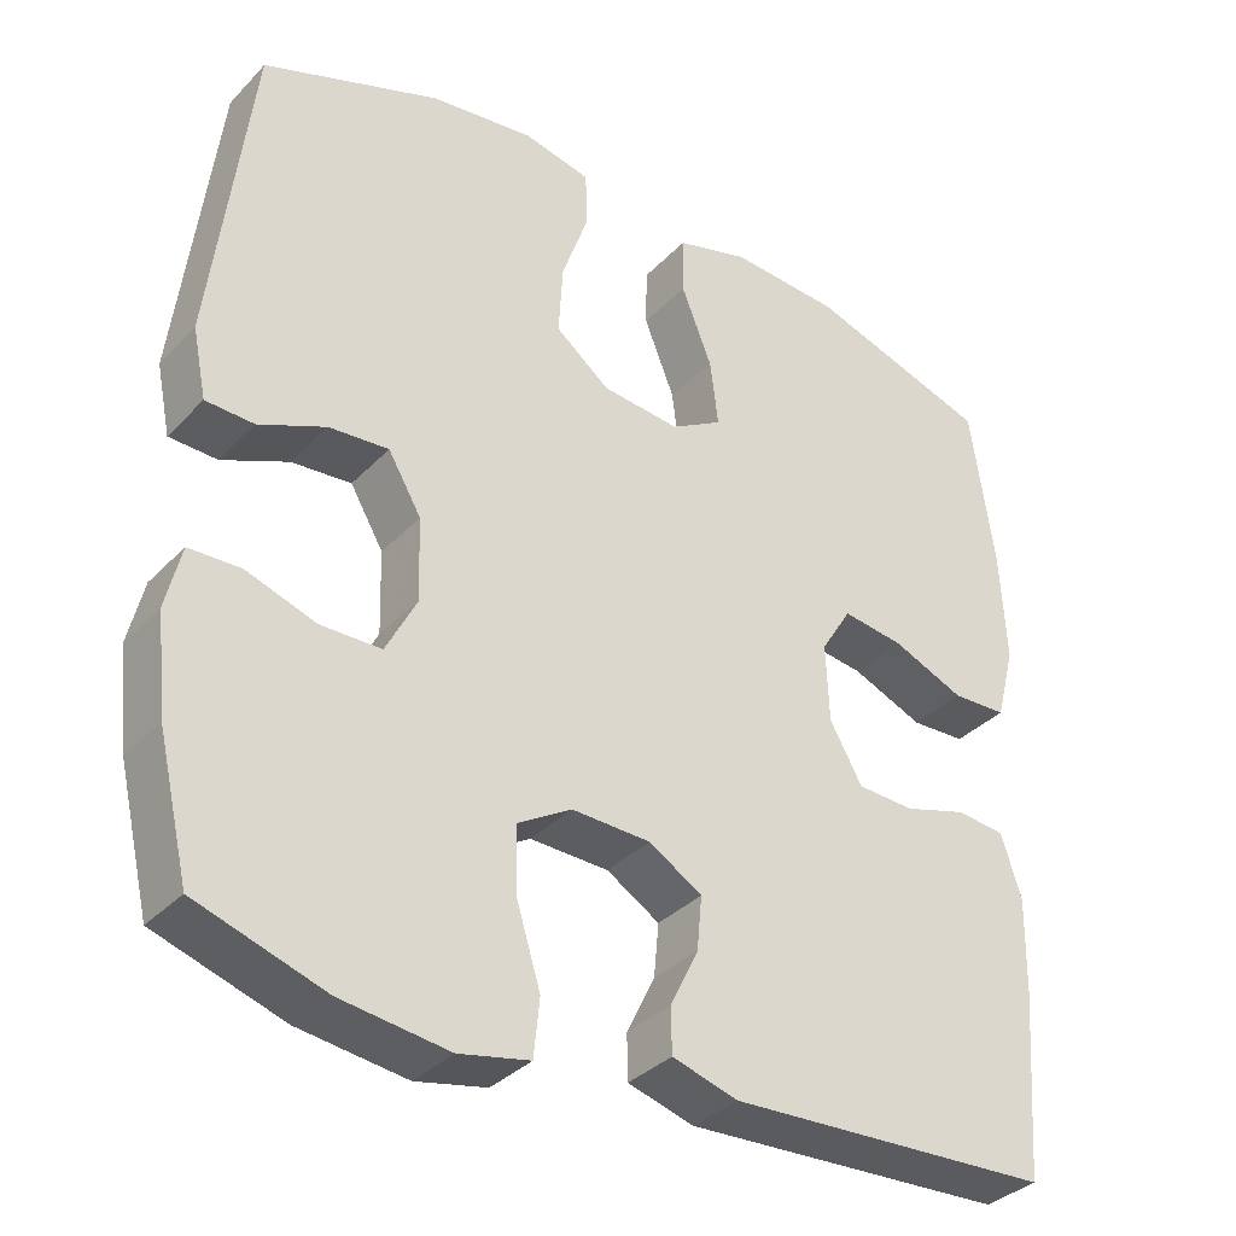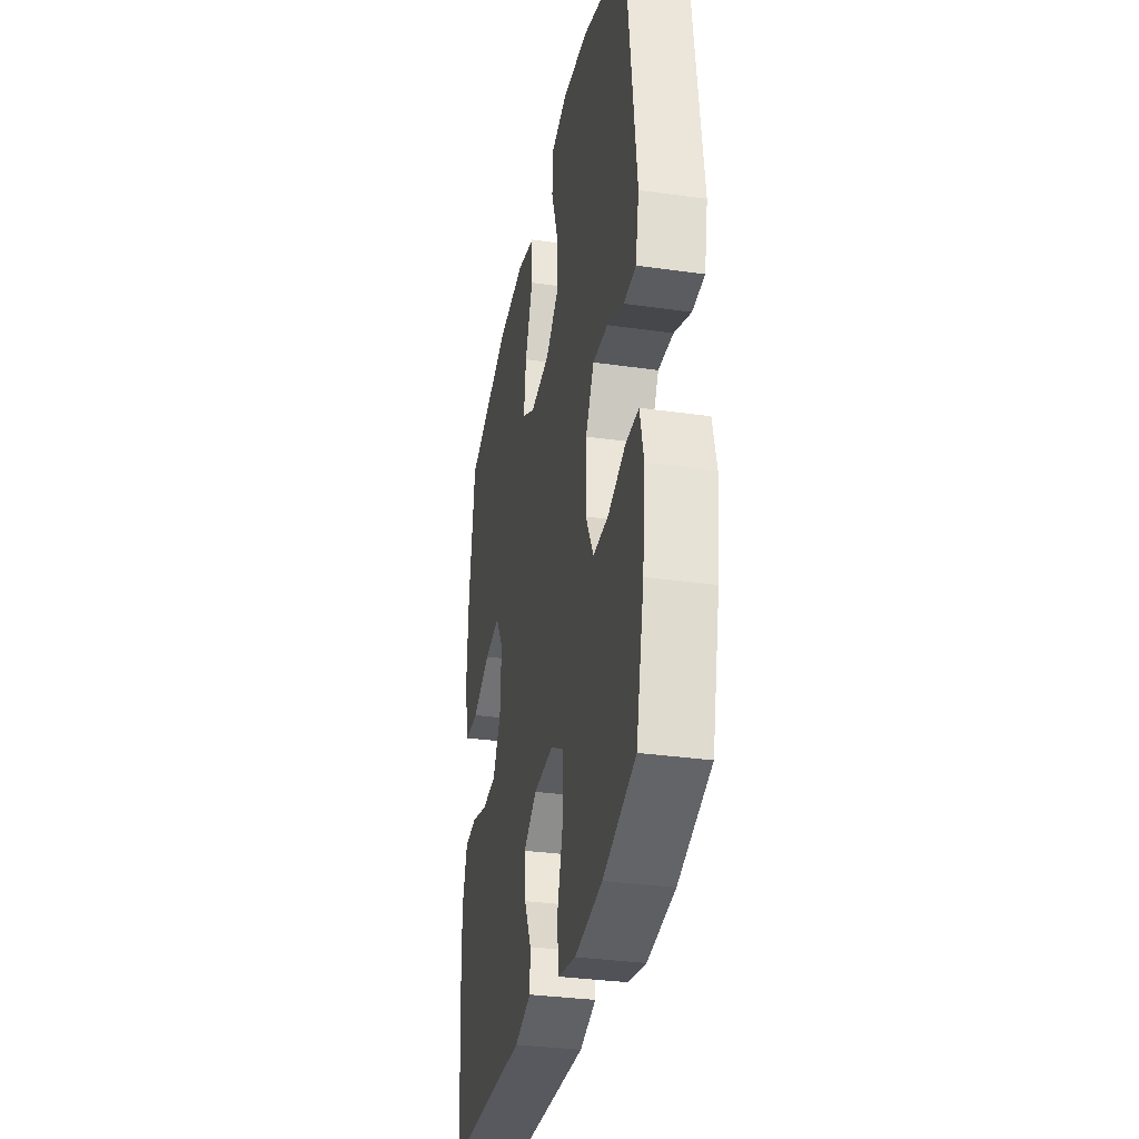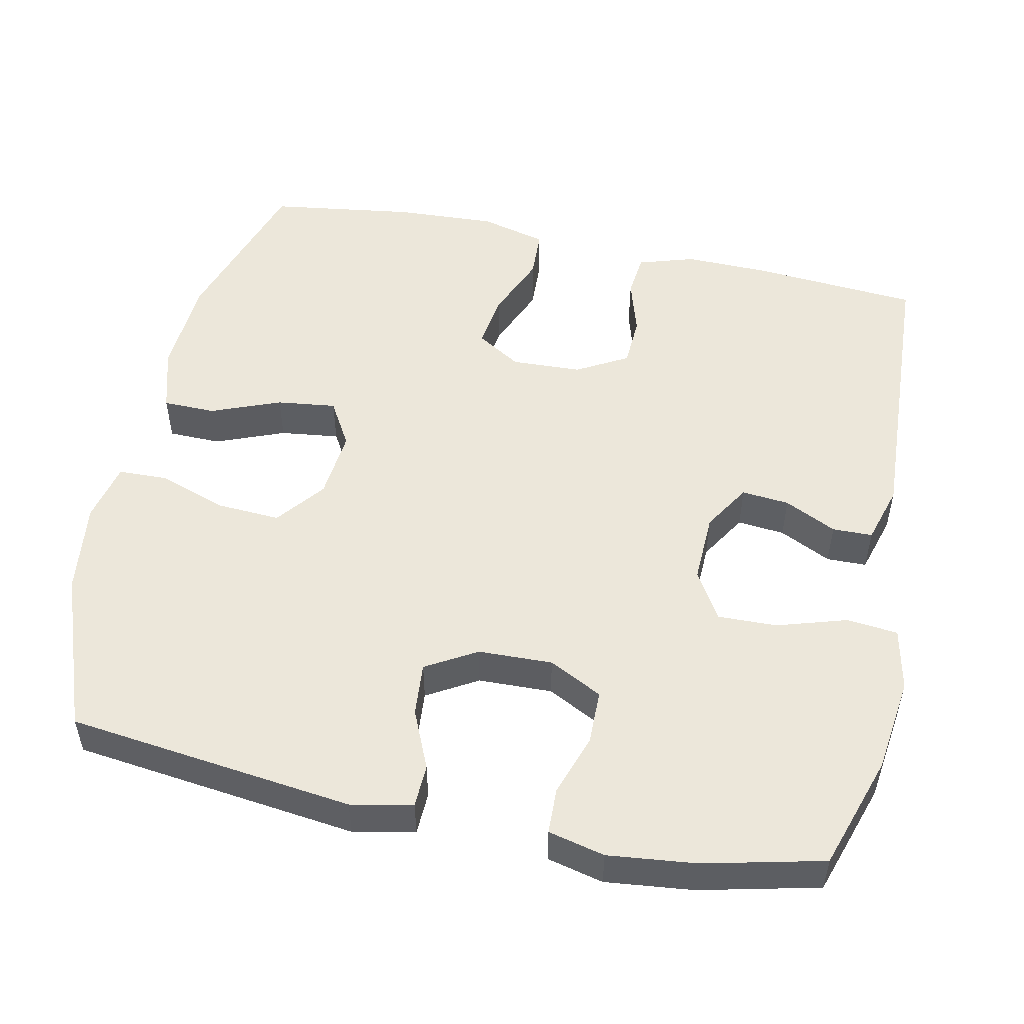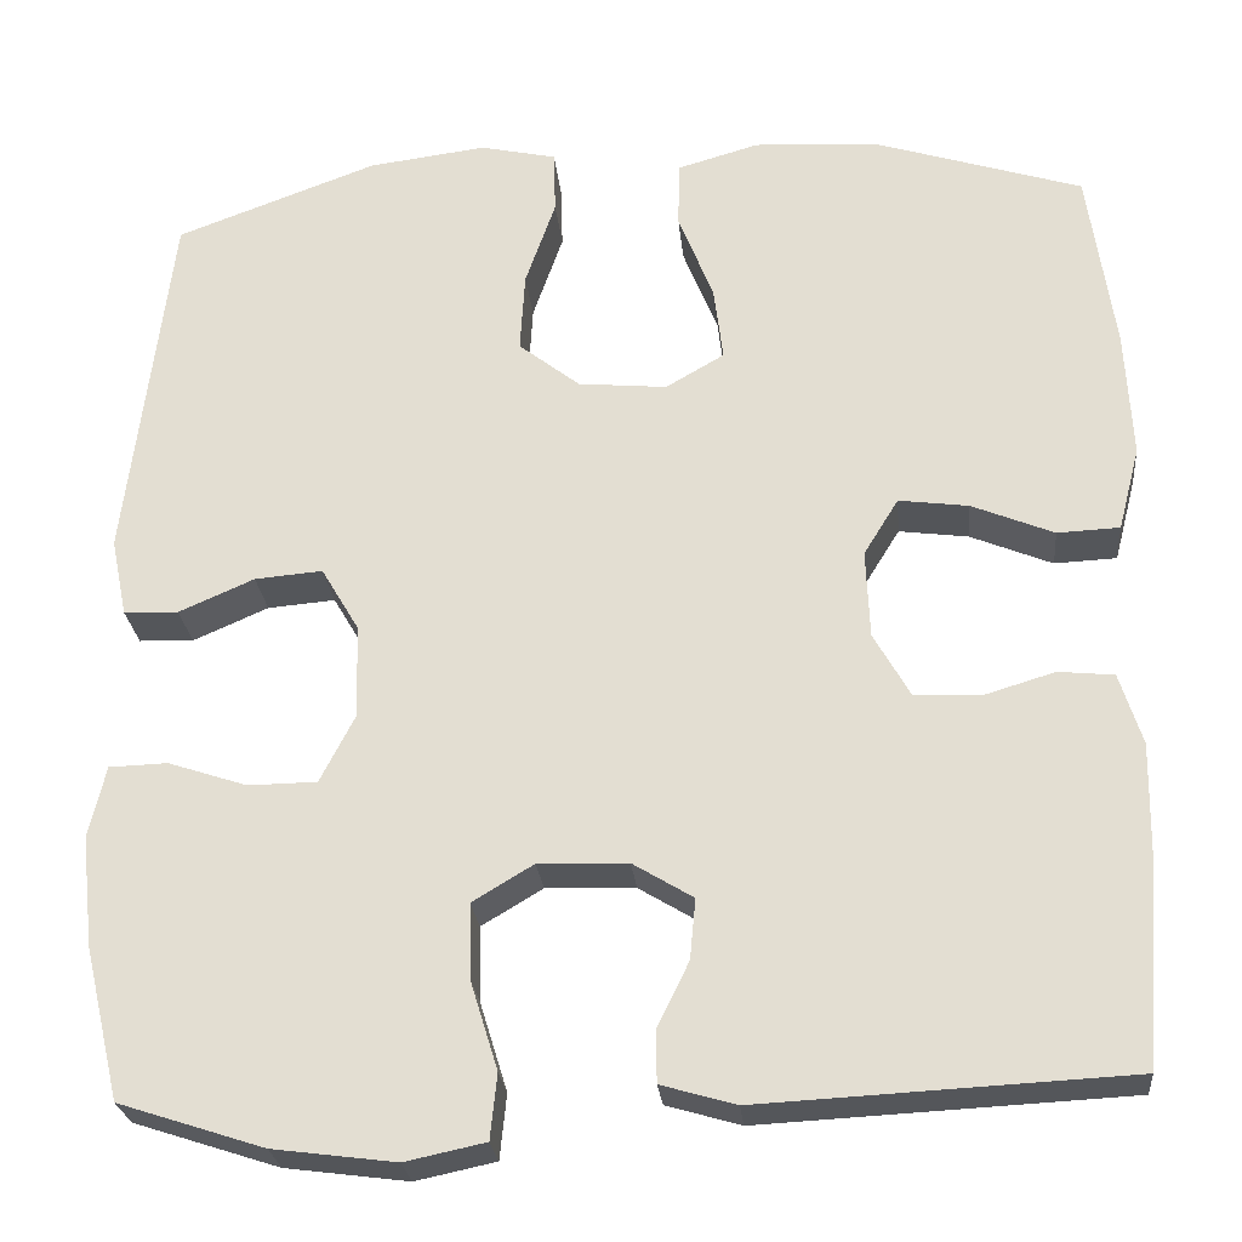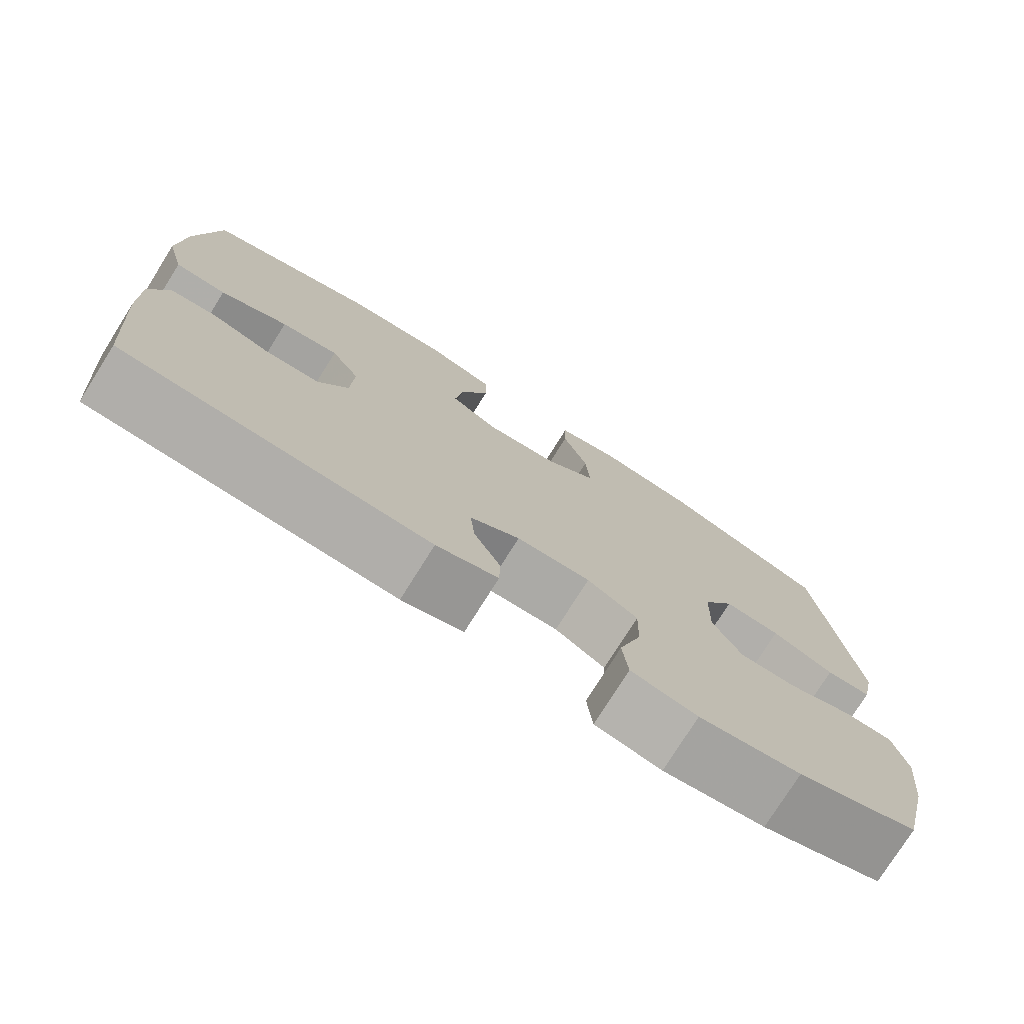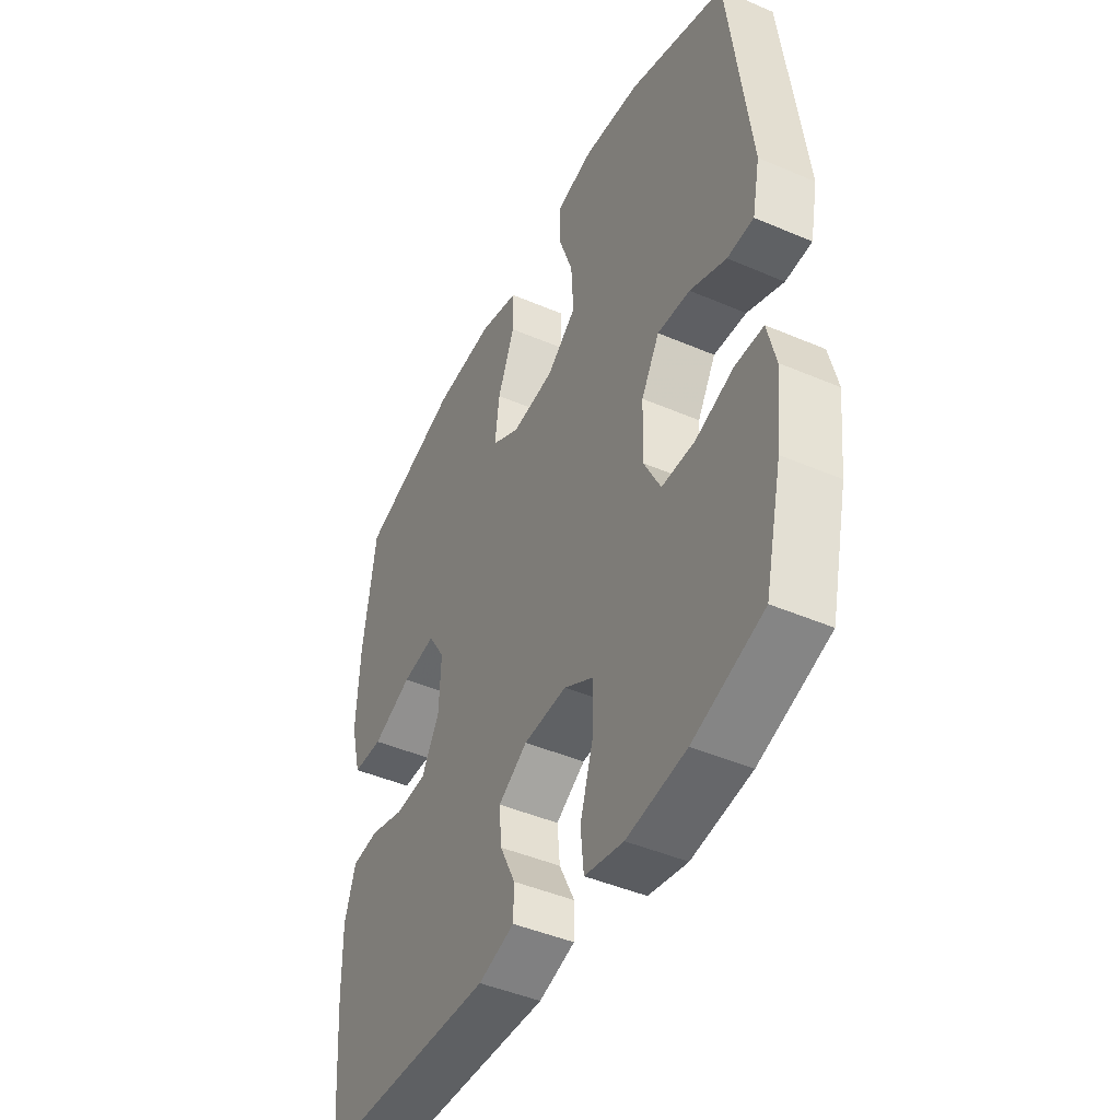
<metadata>
{"format":"obj","ext":"obj","renderer":"f3d","projection":"perspective","resolution":1024,"background":"white","views":[{"elev":-34.9,"azim":143.2,"up":"+Z"},{"elev":-33.2,"azim":79.0,"up":"+Z"},{"elev":51.7,"azim":102.0,"up":"+Y"},{"elev":-25.7,"azim":-174.5,"up":"+Z"},{"elev":-76.6,"azim":-32.1,"up":"+Z"},{"elev":-45.1,"azim":63.6,"up":"+Z"}]}
</metadata>
<code>
v 0.5 0.07 -0.5
v 0.346 0.07 -0.55
v 0.216 0.07 -0.567
v 0.131 0.07 -0.549
v 0.124 0.07 -0.48
v 0.153 0.07 -0.386
v 0.155 0.07 -0.306
v 0.09 0.07 -0.267
v -0.005 0.07 -0.27
v -0.069 0.07 -0.309
v -0.063 0.07 -0.373
v -0.029 0.07 -0.443
v -0.03 0.07 -0.497
v -0.109 0.07 -0.52
v -0.5 0.07 -0.5
v -0.517 0.07 -0.276
v -0.519 0.07 -0.162
v -0.495 0.07 -0.086
v -0.436 0.07 -0.08
v -0.36 0.07 -0.103
v -0.291 0.07 -0.1
v -0.252 0.07 -0.031
v -0.248 0.07 0.063
v -0.285 0.07 0.123
v -0.359 0.07 0.113
v -0.446 0.07 0.077
v -0.512 0.07 0.08
v -0.535 0.07 0.169
v -0.528 0.07 0.305
v -0.5 0.07 0.5
v -0.28 0.07 0.57
v -0.147 0.07 0.578
v -0.06 0.07 0.553
v -0.059 0.07 0.482
v -0.096 0.07 0.389
v -0.106 0.07 0.309
v -0.044 0.07 0.273
v 0.05 0.07 0.282
v 0.115 0.07 0.333
v 0.11 0.07 0.418
v 0.078 0.07 0.51
v 0.08 0.07 0.577
v 0.161 0.07 0.595
v 0.286 0.07 0.579
v 0.5 0.07 0.5
v 0.547 0.07 0.114
v 0.53 0.07 0.031
v 0.472 0.07 0.029
v 0.392 0.07 0.064
v 0.32 0.07 0.07
v 0.28 0.07 0.002
v 0.277 0.07 -0.098
v 0.314 0.07 -0.17
v 0.387 0.07 -0.171
v 0.471 0.07 -0.143
v 0.533 0.07 -0.145
v 0.551 0.07 -0.221
v 0.538 0.07 -0.339
v 0.5 0 -0.5
v 0.346 0 -0.55
v 0.216 0 -0.567
v 0.131 0 -0.549
v 0.124 0 -0.48
v 0.153 0 -0.386
v 0.155 0 -0.306
v 0.09 0 -0.267
v -0.005 0 -0.27
v -0.069 0 -0.309
v -0.063 0 -0.373
v -0.029 0 -0.443
v -0.03 0 -0.497
v -0.109 0 -0.52
v -0.5 0 -0.5
v -0.517 0 -0.276
v -0.519 0 -0.162
v -0.495 0 -0.086
v -0.436 0 -0.08
v -0.36 0 -0.103
v -0.291 0 -0.1
v -0.252 0 -0.031
v -0.248 0 0.063
v -0.285 0 0.123
v -0.359 0 0.113
v -0.446 0 0.077
v -0.512 0 0.08
v -0.535 0 0.169
v -0.528 0 0.305
v -0.5 0 0.5
v -0.28 0 0.57
v -0.147 0 0.578
v -0.06 0 0.553
v -0.059 0 0.482
v -0.096 0 0.389
v -0.106 0 0.309
v -0.044 0 0.273
v 0.05 0 0.282
v 0.115 0 0.333
v 0.11 0 0.418
v 0.078 0 0.51
v 0.08 0 0.577
v 0.161 0 0.595
v 0.286 0 0.579
v 0.5 0 0.5
v 0.547 0 0.114
v 0.53 0 0.031
v 0.472 0 0.029
v 0.392 0 0.064
v 0.32 0 0.07
v 0.28 0 0.002
v 0.277 0 -0.098
v 0.314 0 -0.17
v 0.387 0 -0.171
v 0.471 0 -0.143
v 0.533 0 -0.145
v 0.551 0 -0.221
v 0.538 0 -0.339
f 4 5 6
f 3 4 6
f 2 3 6
f 1 2 6
f 58 1 6
f 57 58 6
f 56 57 6
f 55 56 6
f 54 55 6
f 53 54 6 7
f 52 53 7 8
f 51 52 8 9
f 50 51 9 10
f 47 48 49
f 46 47 49
f 45 46 49
f 44 45 49
f 43 44 49
f 42 43 49
f 41 42 49
f 40 41 49
f 39 40 49 50
f 38 39 50 10
f 33 34 35
f 32 33 35
f 31 32 35
f 30 31 35
f 29 30 35
f 28 29 35
f 27 28 35
f 26 27 35
f 25 26 35
f 24 25 35 36
f 23 24 36 37
f 18 19 20
f 17 18 20
f 16 17 20
f 15 16 20
f 14 15 20
f 13 14 20
f 12 13 20
f 11 12 20
f 10 11 20 21
f 37 38 10
f 23 37 10
f 22 23 10
f 10 21 22
f 64 63 62
f 64 62 61
f 64 61 60
f 64 60 59
f 64 59 116
f 64 116 115
f 64 115 114
f 64 114 113
f 64 113 112
f 65 64 112 111
f 66 65 111 110
f 67 66 110 109
f 68 67 109 108
f 107 106 105
f 107 105 104
f 107 104 103
f 107 103 102
f 107 102 101
f 107 101 100
f 107 100 99
f 107 99 98
f 108 107 98 97
f 68 108 97 96
f 93 92 91
f 93 91 90
f 93 90 89
f 93 89 88
f 93 88 87
f 93 87 86
f 93 86 85
f 93 85 84
f 93 84 83
f 94 93 83 82
f 95 94 82 81
f 78 77 76
f 78 76 75
f 78 75 74
f 78 74 73
f 78 73 72
f 78 72 71
f 78 71 70
f 78 70 69
f 79 78 69 68
f 68 96 95
f 68 95 81
f 68 81 80
f 80 79 68
f 1 59 60 2
f 2 60 61 3
f 3 61 62 4
f 4 62 63 5
f 5 63 64 6
f 6 64 65 7
f 7 65 66 8
f 8 66 67 9
f 9 67 68 10
f 10 68 69 11
f 11 69 70 12
f 12 70 71 13
f 13 71 72 14
f 14 72 73 15
f 15 73 74 16
f 16 74 75 17
f 17 75 76 18
f 18 76 77 19
f 19 77 78 20
f 20 78 79 21
f 21 79 80 22
f 22 80 81 23
f 23 81 82 24
f 24 82 83 25
f 25 83 84 26
f 26 84 85 27
f 27 85 86 28
f 28 86 87 29
f 29 87 88 30
f 30 88 89 31
f 31 89 90 32
f 32 90 91 33
f 33 91 92 34
f 34 92 93 35
f 35 93 94 36
f 36 94 95 37
f 37 95 96 38
f 38 96 97 39
f 39 97 98 40
f 40 98 99 41
f 41 99 100 42
f 42 100 101 43
f 43 101 102 44
f 44 102 103 45
f 45 103 104 46
f 46 104 105 47
f 47 105 106 48
f 48 106 107 49
f 49 107 108 50
f 50 108 109 51
f 51 109 110 52
f 52 110 111 53
f 53 111 112 54
f 54 112 113 55
f 55 113 114 56
f 56 114 115 57
f 57 115 116 58
f 58 116 59 1

</code>
